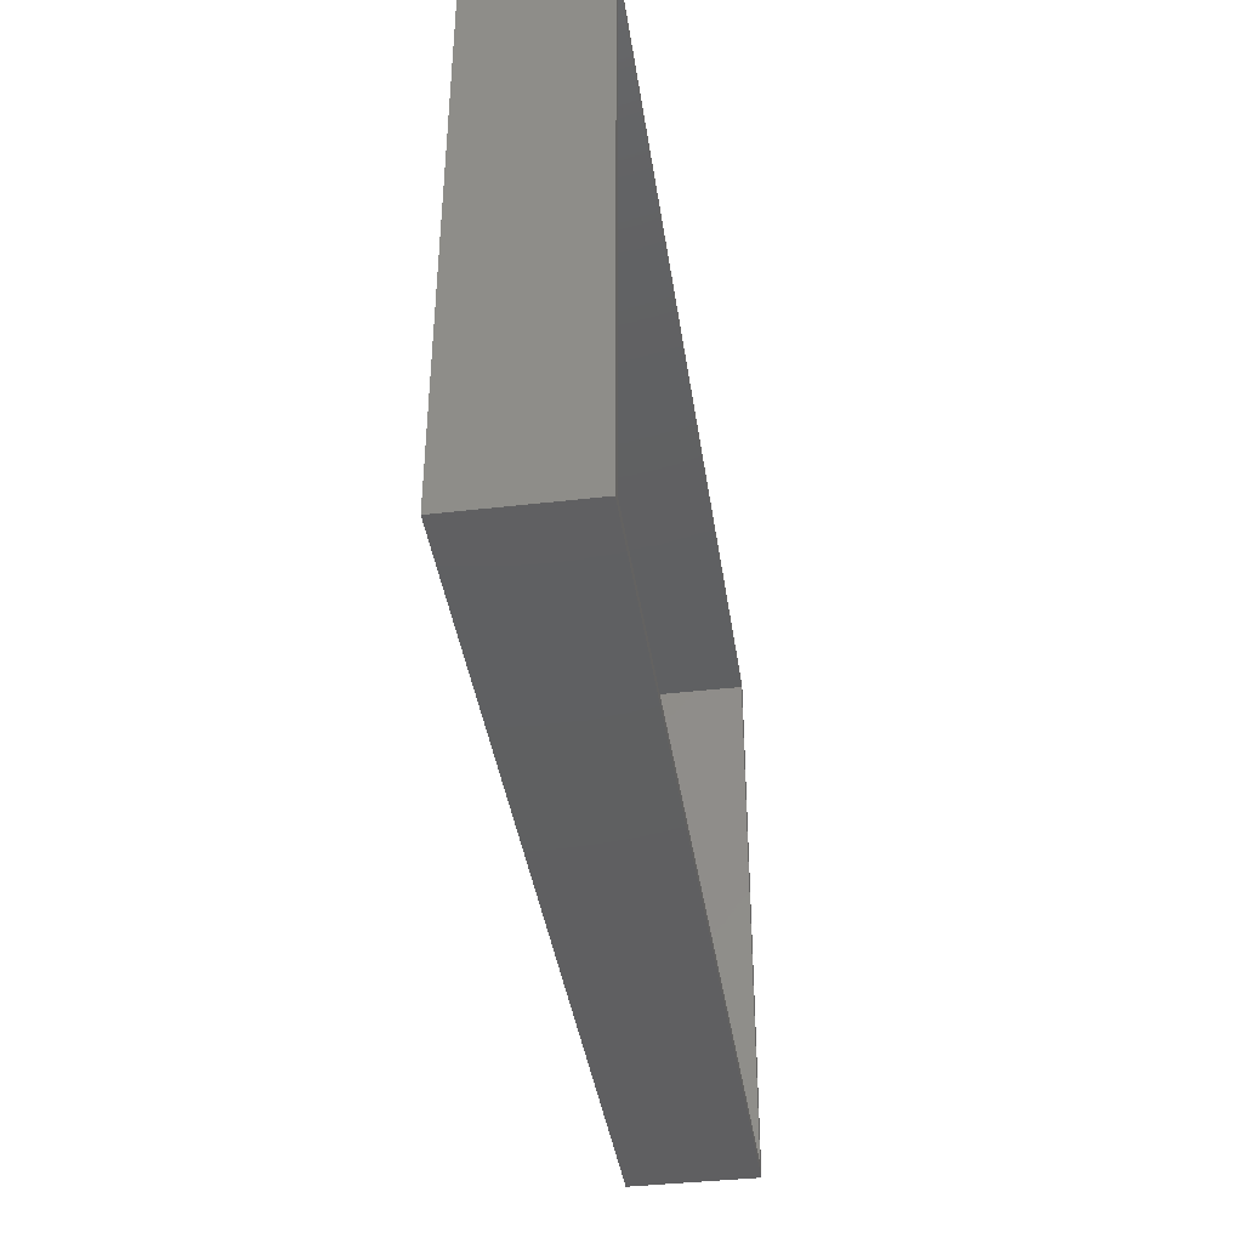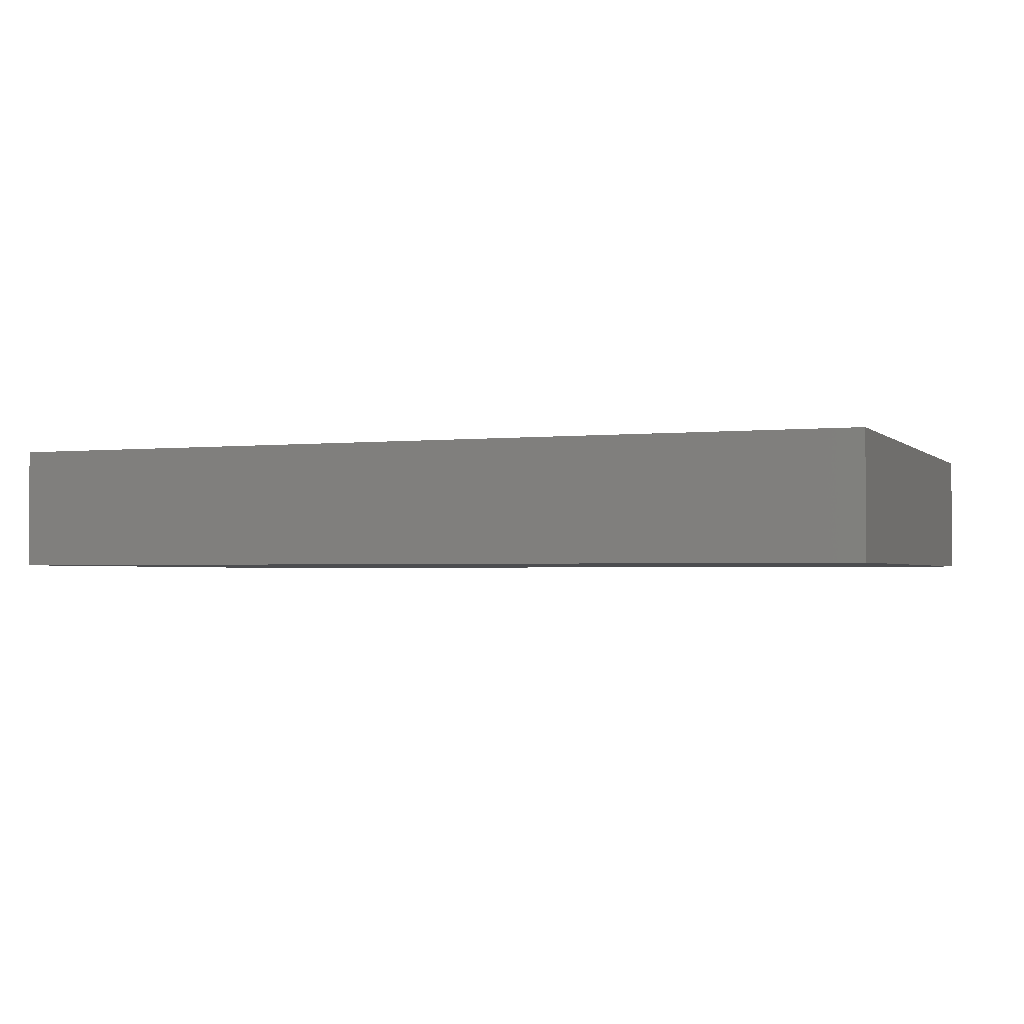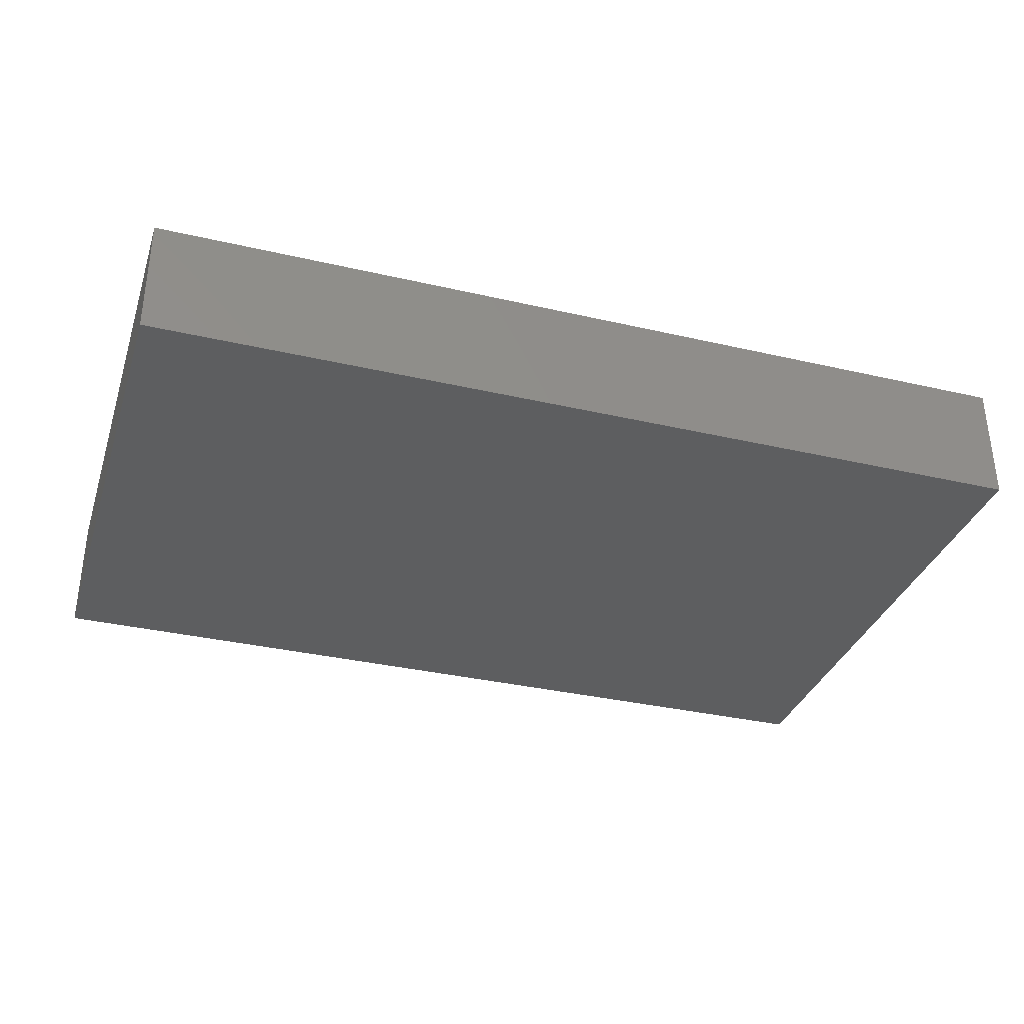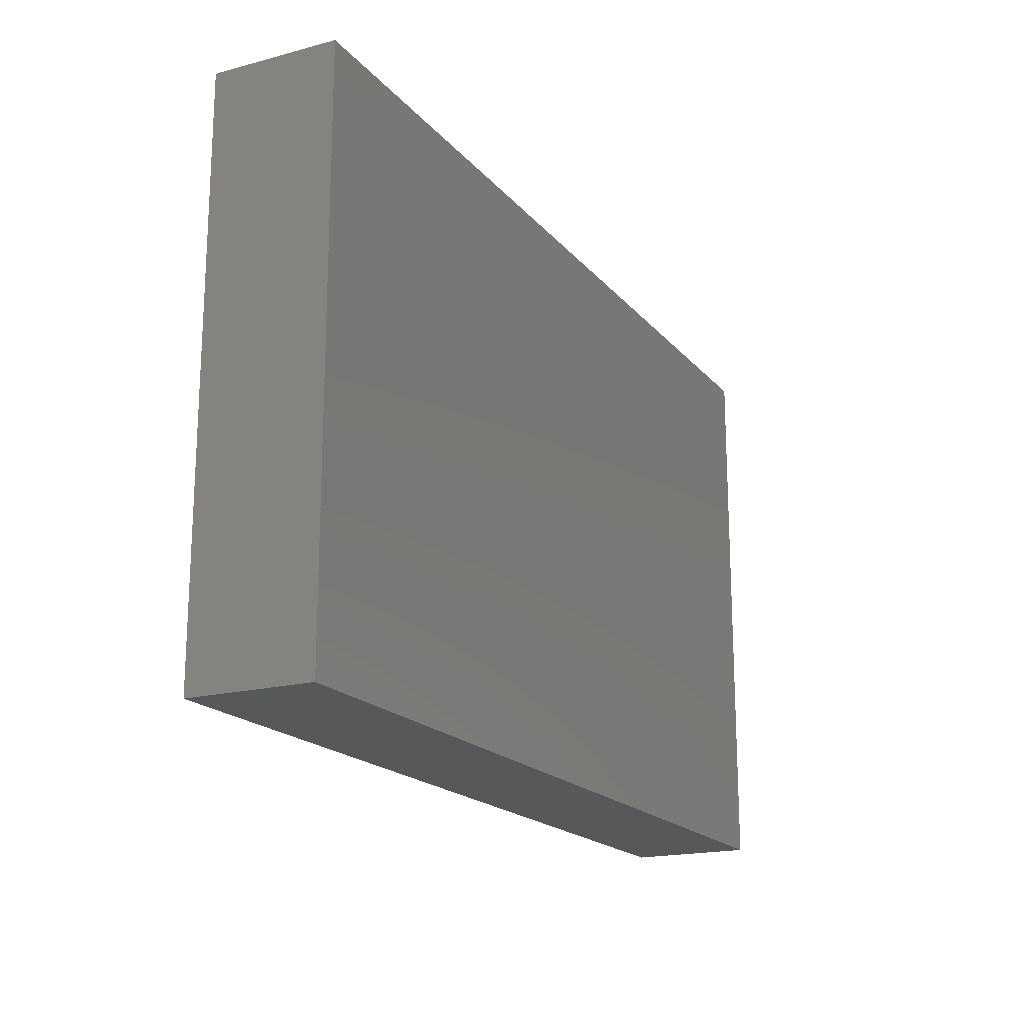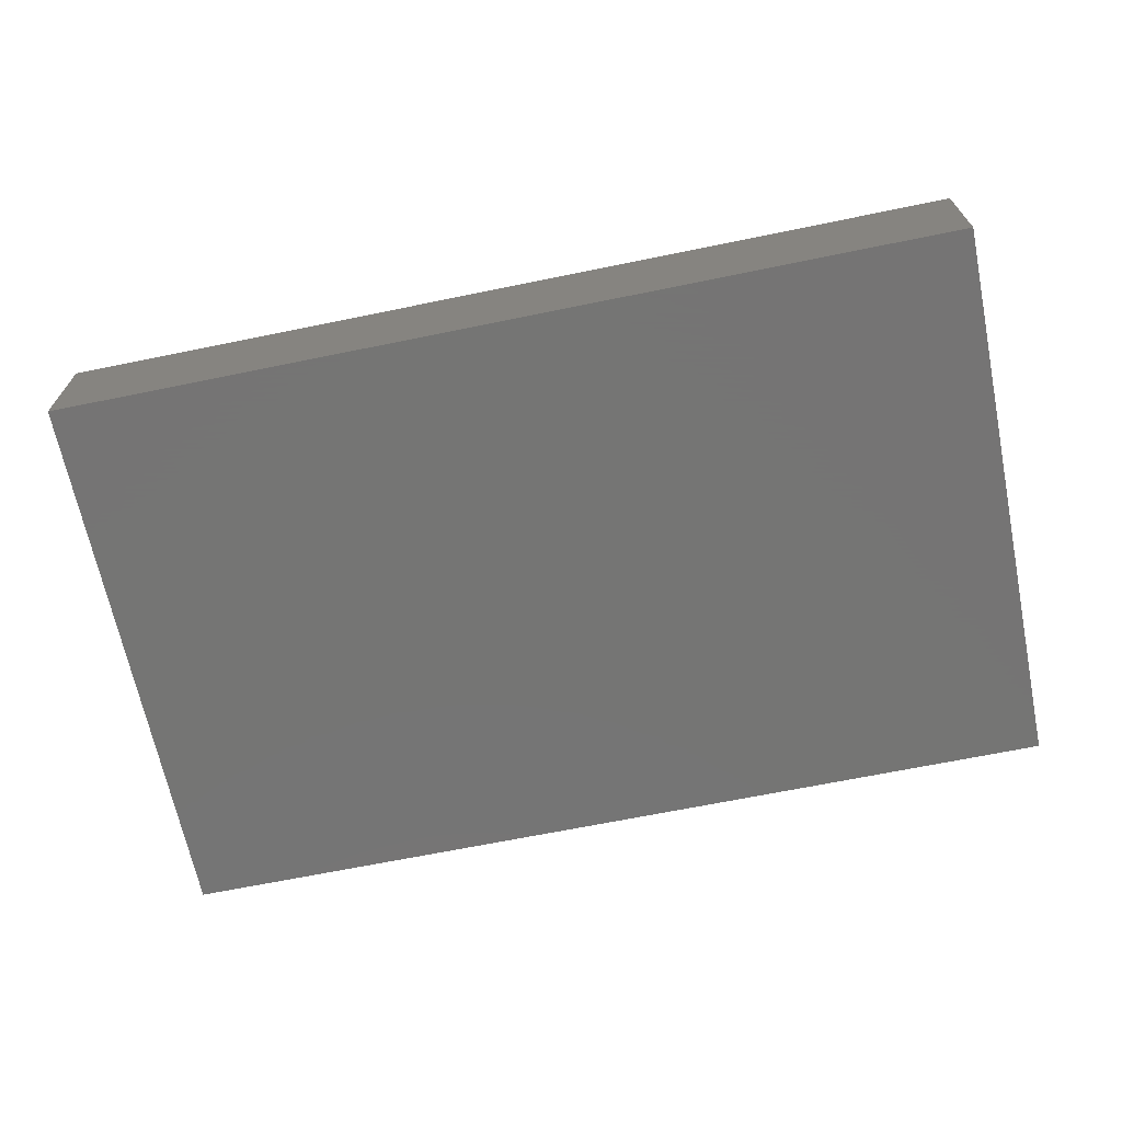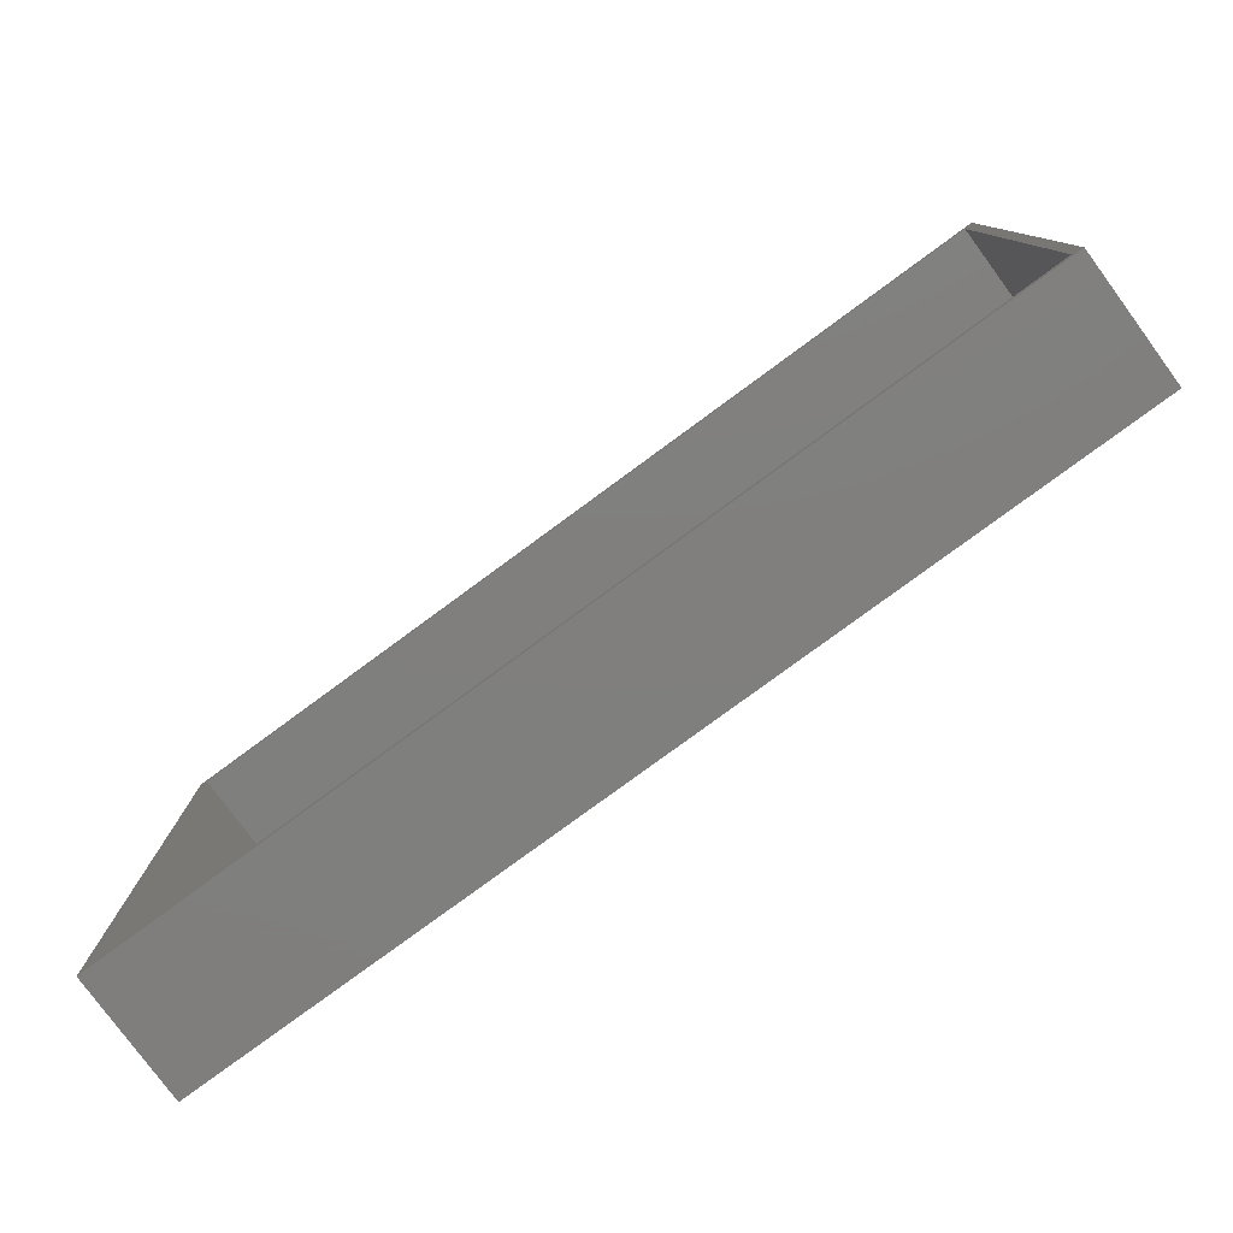
<metadata>
{"format":"stl","ext":"stl","renderer":"f3d","projection":"perspective","resolution":1024,"background":"white","views":[{"elev":-39.9,"azim":-81.8,"up":"+Y"},{"elev":-2.1,"azim":-158.7,"up":"+Z"},{"elev":-34.1,"azim":-17.4,"up":"+Z"},{"elev":-18.4,"azim":117.0,"up":"+Y"},{"elev":-67.1,"azim":-168.4,"up":"+Z"},{"elev":-79.2,"azim":36.3,"up":"+Y"}]}
</metadata>
<code>
# stl→obj: 16 verts, 28 faces
v -1.85 -1.85 28.4
v -1.85 97.05 50
v -1.85 97.05 28.4
v -1.85 -1.85 50
v -0.25 95.45 30
v 156.1 -0.25 30
v 156.1 95.45 30
v -0.25 -0.25 30
v 157.7 -1.85 50
v 157.7 97.05 28.4
v 157.7 97.05 50
v 157.7 -1.85 28.4
v 156.1 95.45 50
v -0.25 95.45 50
v -0.25 -0.25 50
v 156.1 -0.25 50
f 1 2 3
f 2 1 4
f 5 6 7
f 6 5 8
f 9 10 11
f 10 9 12
f 10 2 11
f 2 10 3
f 1 10 12
f 10 1 3
f 1 9 4
f 9 1 12
f 11 13 9
f 11 14 13
f 14 2 15
f 2 14 11
f 16 9 13
f 15 9 16
f 15 4 9
f 4 15 2
f 15 5 14
f 5 15 8
f 5 13 14
f 13 5 7
f 6 13 7
f 13 6 16
f 6 15 16
f 15 6 8

</code>
